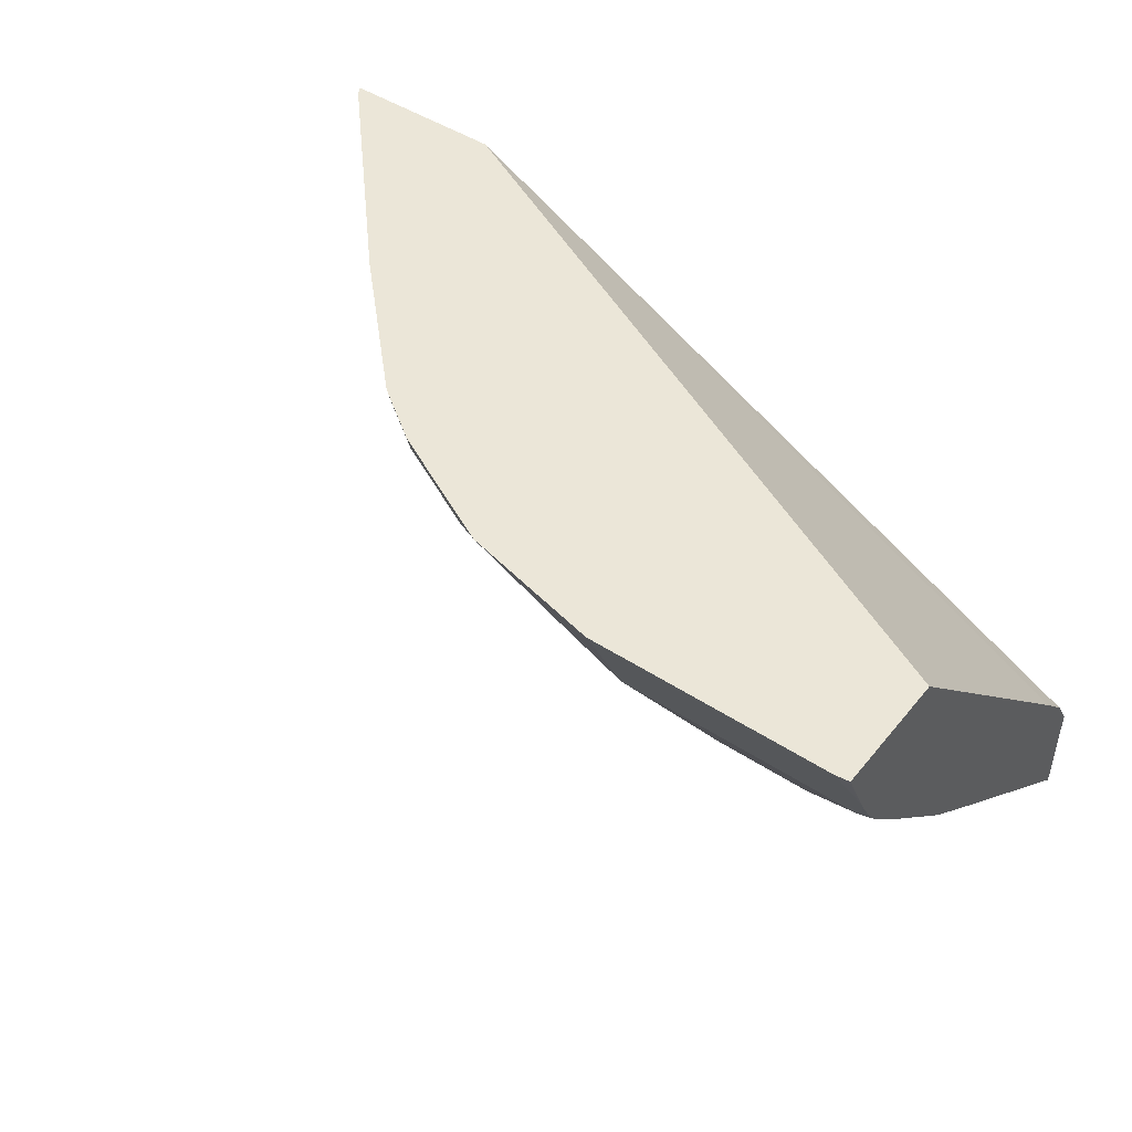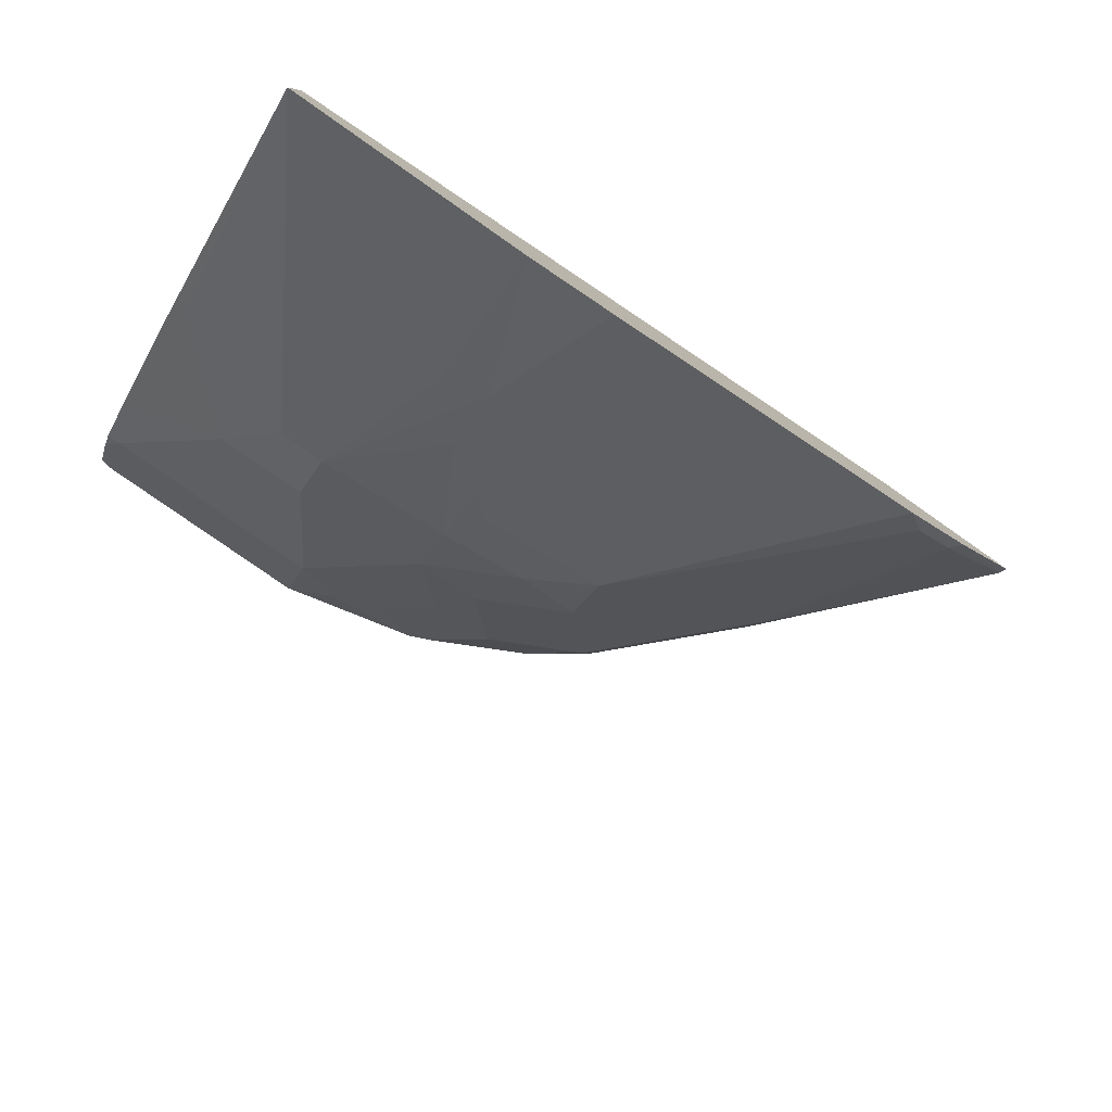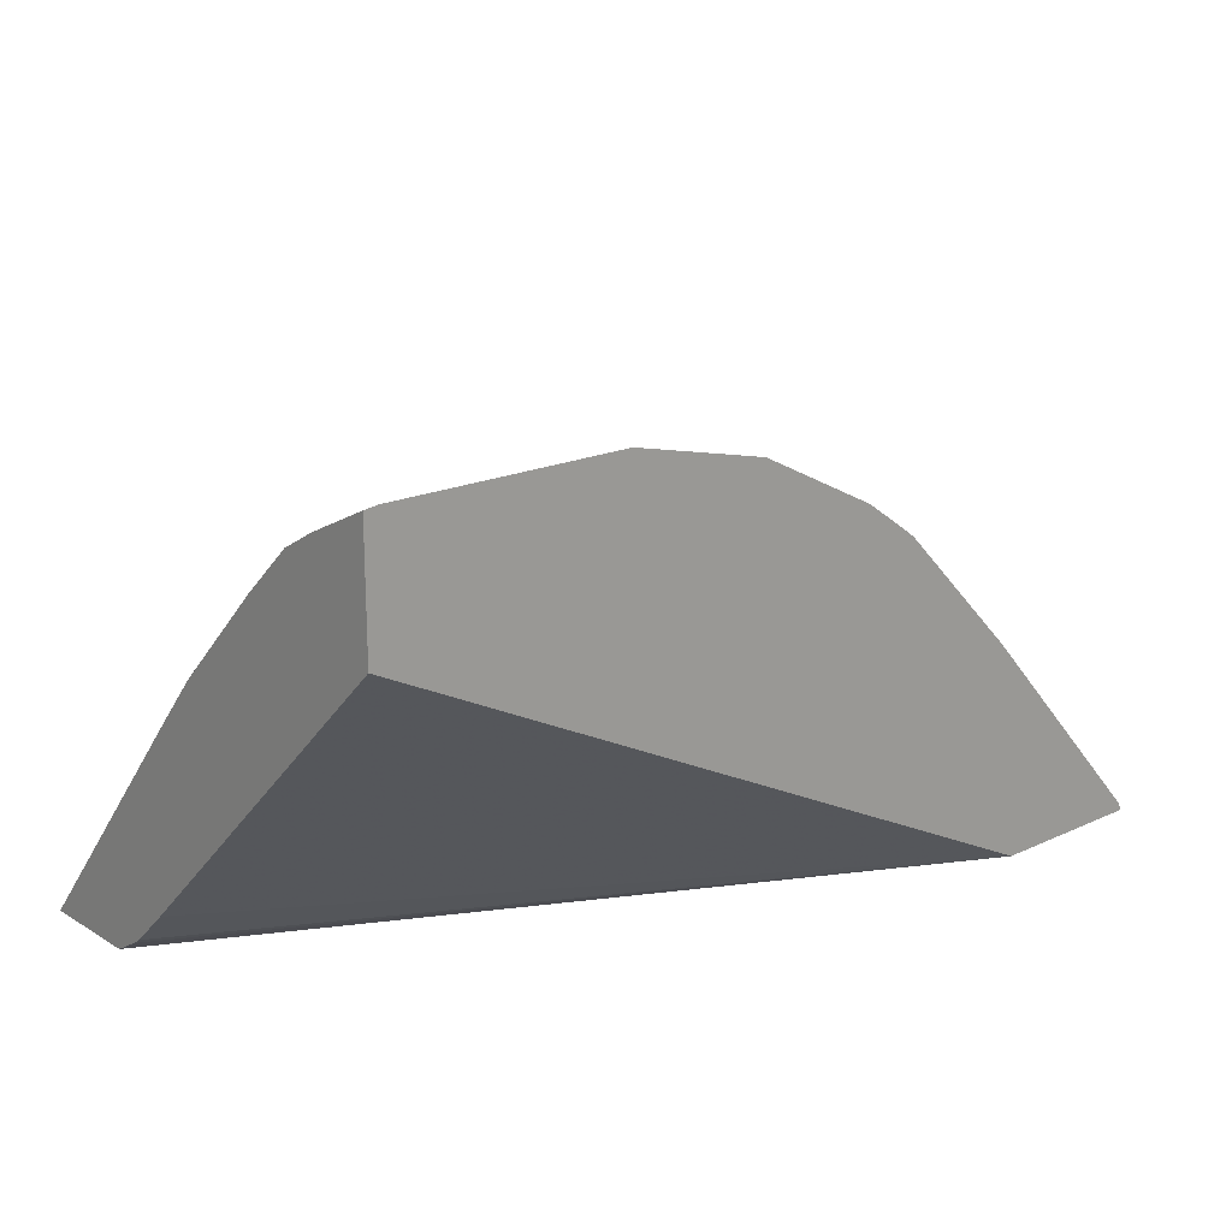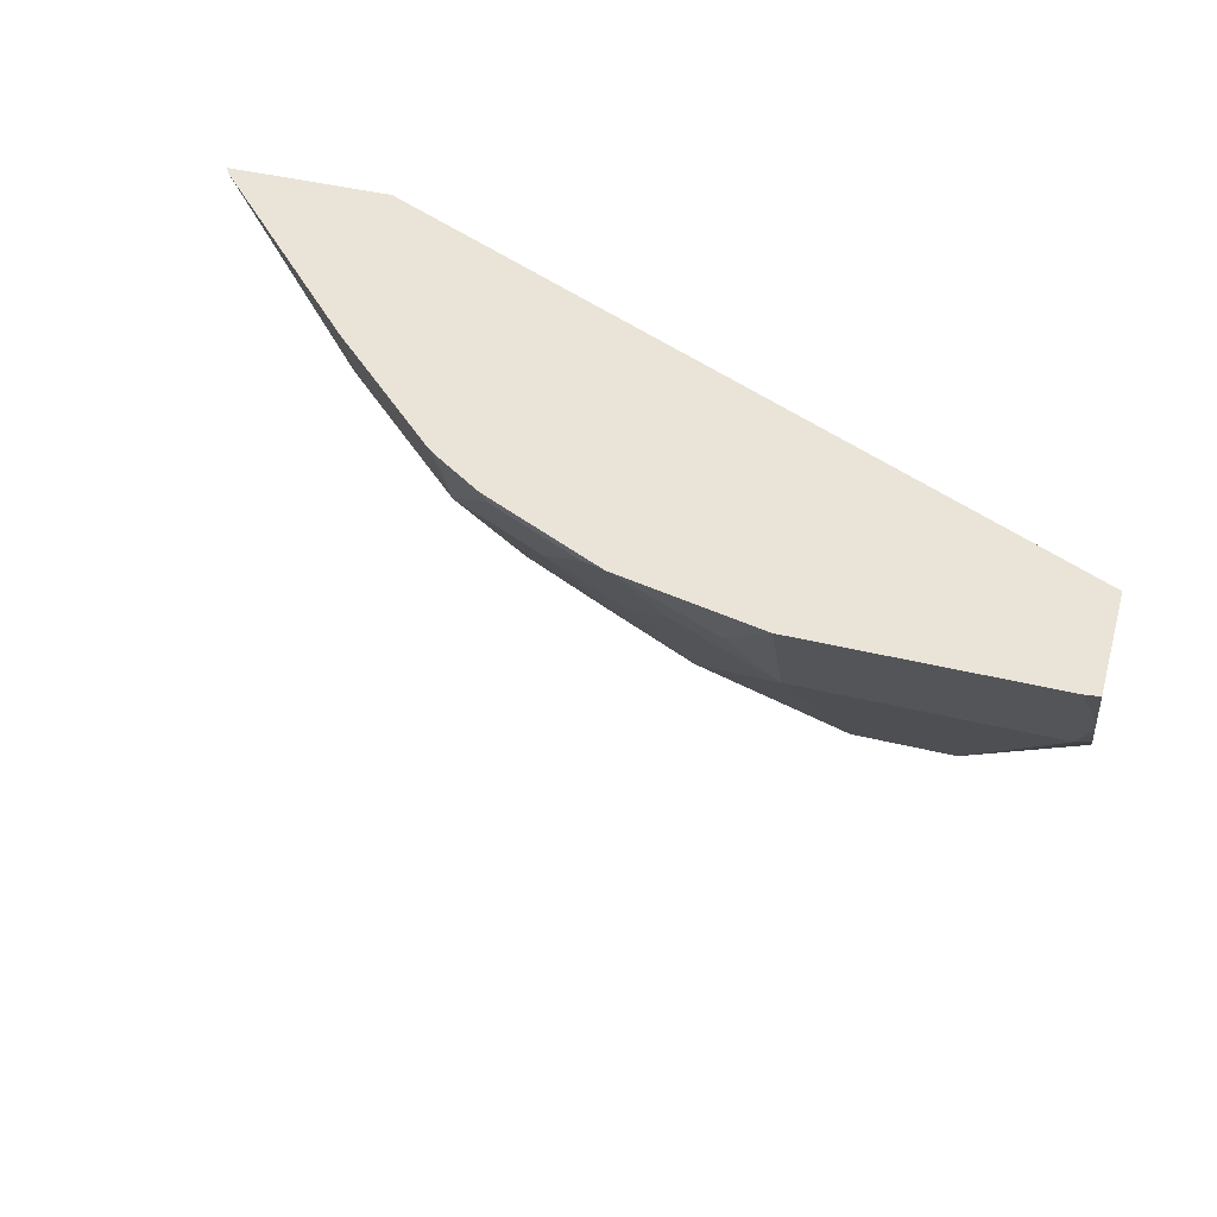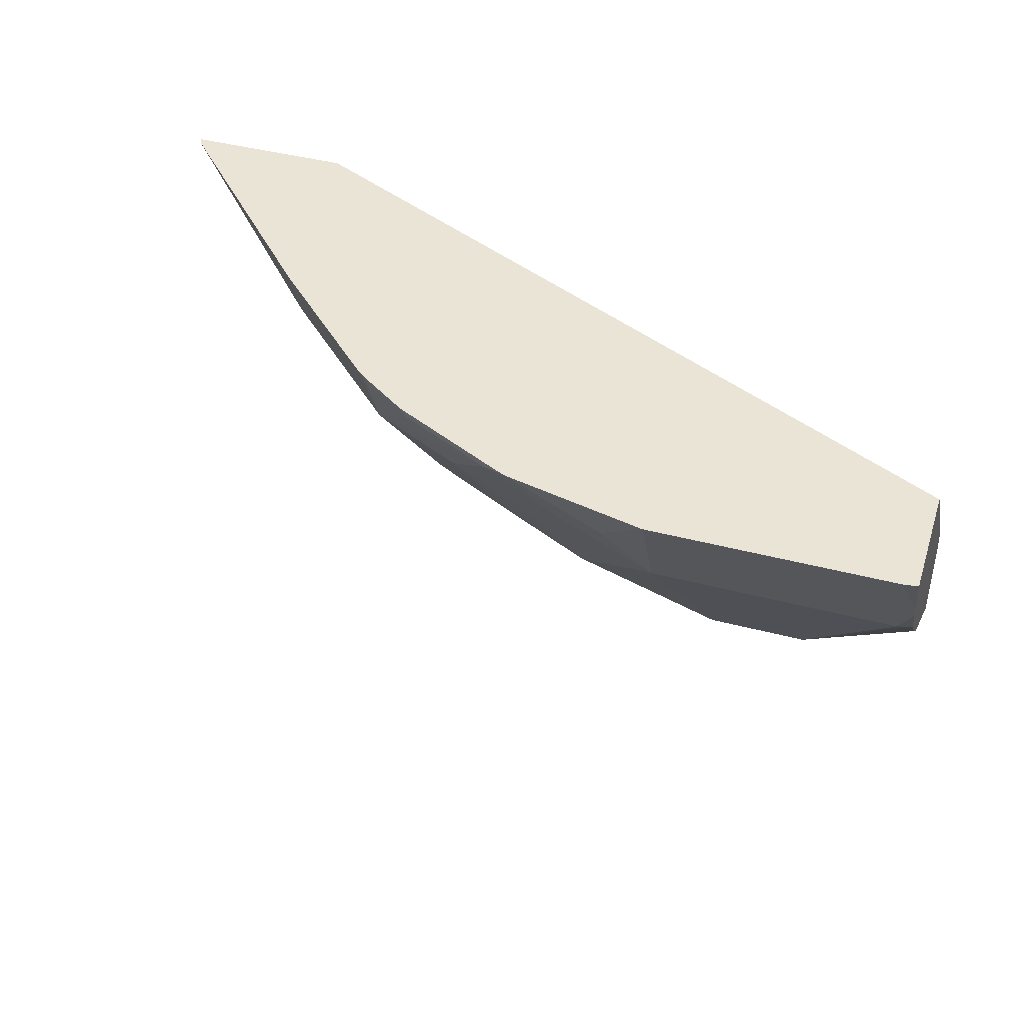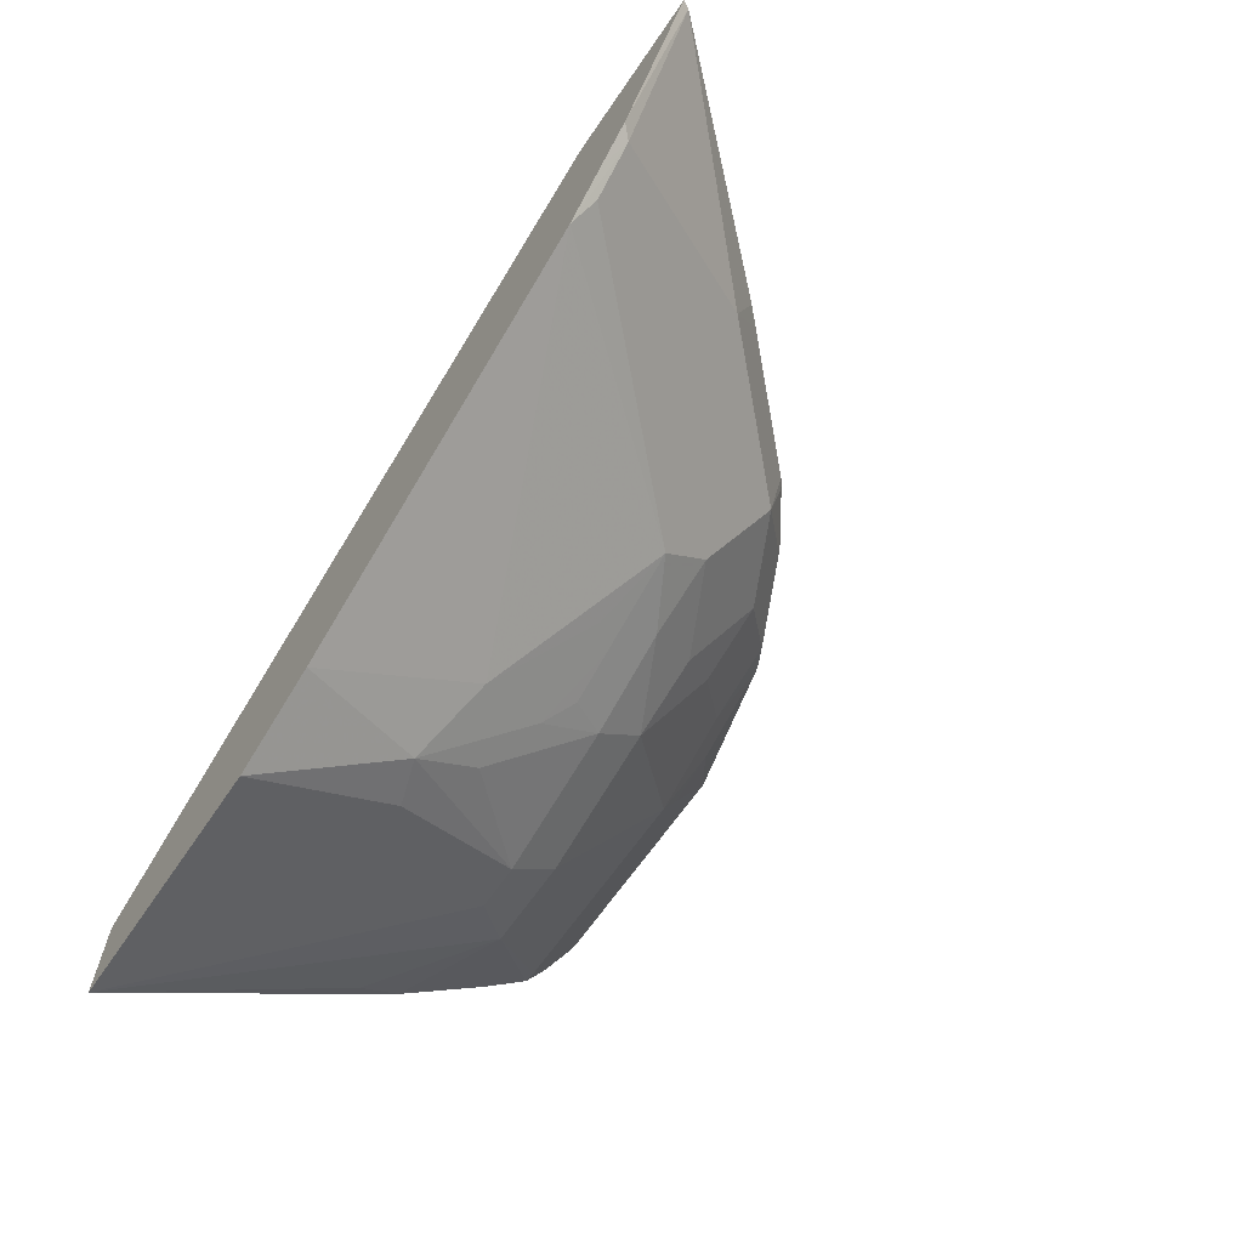
<metadata>
{"format":"obj","ext":"obj","renderer":"f3d","projection":"perspective","resolution":1024,"background":"white","views":[{"elev":46.5,"azim":-143.3,"up":"+Z"},{"elev":-79.4,"azim":-35.0,"up":"+Z"},{"elev":18.6,"azim":-41.5,"up":"+Y"},{"elev":43.4,"azim":-163.9,"up":"+Z"},{"elev":42.6,"azim":-162.5,"up":"+Z"},{"elev":-65.3,"azim":55.5,"up":"+Z"}]}
</metadata>
<code>
v -0.3054 0.5242 0.08984
v -0.2846 0.5242 0.08984
v -0.3054 0.5242 0.1333
v -0.3054 0.623 0.1736
v -0.2995 0.6257 0.1731
v -0.2596 0.6656 0.193
v -0.2396 0.6456 0.1731
v -0.2196 0.6456 0.1731
v -0.1997 0.5242 0.09162
v -0.3054 0.5308 0.1445
v 0.003927 0.5242 0.2969
v -0.3054 0.6456 0.193
v -0.3054 0.6856 0.233
v -0.3054 0.7058 0.2549
v -0.2995 0.7055 0.2529
v -0.2196 0.6656 0.193
v -0.1797 0.6057 0.1531
v -0.1797 0.5791 0.1323
v -0.1997 0.5857 0.1331
v -0.1597 0.6456 0.193
v -0.1597 0.5242 0.1098
v -0.3054 0.5335 0.1484
v -0.3054 0.6764 0.2969
v -0.3054 0.5485 0.1644
v 0.07479 0.5242 0.2969
v -0.3054 0.7132 0.2682
v -0.3054 0.7159 0.2736
v -0.2995 0.7122 0.2662
v -0.1997 0.7055 0.2529
v -0.1597 0.6656 0.213
v -0.1597 0.619 0.1722
v -0.1198 0.619 0.1922
v -0.1497 0.5891 0.1548
v -0.1198 0.6456 0.213
v -0.1298 0.629 0.1947
v -0.1497 0.629 0.1847
v 5.653e-05 0.5242 0.2021
v -0.3054 0.7268 0.2969
v 0.03493 0.5242 0.2371
v 0.07301 0.5276 0.2969
v -0.2995 0.7275 0.2969
v -0.2995 0.7255 0.2929
v -0.1997 0.7255 0.2929
v -0.1997 0.7122 0.2662
v -0.1797 0.7138 0.277
v -0.1597 0.7055 0.2729
v -0.1398 0.6856 0.2529
v -0.1298 0.6689 0.2346
v -0.08986 0.629 0.2147
v -0.08986 0.649 0.2346
v -0.04993 0.5891 0.2147
v -0.009993 0.5491 0.2147
v 0.009957 0.5292 0.2147
v 0.02994 0.5292 0.2346
v 0.01993 0.5242 0.2221
v -0.009993 0.609 0.2745
v -0.00869 0.6164 0.2969
v -0.1997 0.7275 0.2969
v -0.1399 0.7138 0.2969
v -0.1298 0.7089 0.2945
v -0.1099 0.6889 0.2745
v -0.06992 0.6689 0.2745
v -0.04993 0.649 0.2745
v -0.01565 0.6234 0.2969
v -0.1392 0.7136 0.2969
v -0.1298 0.7089 0.2969
v -0.08986 0.6889 0.2945
v -0.06657 0.6723 0.2929
v -0.06255 0.6702 0.2969
v -0.08986 0.6889 0.2969
v -0.08674 0.6873 0.2969
v -0.07241 0.6774 0.2969
v -0.06549 0.6725 0.2969
f 31 35 32
f 32 35 49
f 32 49 33
f 33 49 37
f 34 48 50
f 34 50 49
f 37 52 53
f 68 72 73
f 37 51 52
f 37 53 54
f 37 54 55
f 39 55 54
f 39 54 40
f 40 54 56
f 34 49 35
f 31 36 35
f 27 43 44
f 30 47 48
f 40 56 57
f 20 34 35
f 20 35 36
f 20 36 31
f 21 33 37
f 25 39 40
f 30 48 34
f 27 38 41
f 27 42 43
f 27 44 28
f 29 44 45
f 29 45 46
f 29 46 30
f 30 46 47
f 27 41 42
f 41 58 43
f 56 63 64
f 43 58 45
f 60 65 66
f 60 66 70
f 60 70 67
f 60 67 62
f 60 62 61
f 62 68 69
f 59 65 60
f 62 69 63
f 63 69 64
f 67 70 71
f 67 71 72
f 67 72 68
f 68 73 69
f 20 30 34
f 62 67 68
f 41 43 42
f 56 64 57
f 50 52 51
f 43 45 44
f 45 58 59
f 45 59 46
f 46 59 60
f 46 60 47
f 47 60 61
f 52 54 53
f 47 61 48
f 48 62 50
f 49 50 51
f 50 62 63
f 50 63 56
f 50 56 54
f 50 54 52
f 48 61 62
f 18 33 21
f 37 49 51
f 18 31 32
f 1 12 4
f 1 4 5
f 1 5 6
f 1 6 7
f 1 7 8
f 1 8 2
f 1 13 12
f 2 8 9
f 4 12 5
f 5 12 6
f 6 12 13
f 6 13 14
f 6 14 15
f 6 15 29
f 3 11 10
f 6 29 16
f 1 14 13
f 1 27 26
f 18 32 33
f 1 9 21
f 1 21 37
f 1 37 55
f 1 55 39
f 1 39 25
f 1 26 14
f 1 25 11
f 1 3 10
f 1 10 22
f 1 22 24
f 1 24 23
f 1 23 38
f 1 38 27
f 1 11 3
f 6 16 8
f 1 2 9
f 8 17 18
f 11 66 65
f 11 65 59
f 11 59 58
f 11 58 41
f 6 8 7
f 11 38 23
f 11 70 66
f 14 26 15
f 15 27 28
f 15 28 44
f 15 44 29
f 16 29 30
f 17 31 18
f 17 20 31
f 15 26 27
f 11 71 70
f 11 41 38
f 11 73 72
f 8 18 19
f 11 72 71
f 8 19 9
f 8 16 30
f 8 30 20
f 9 19 18
f 9 18 21
f 8 20 17
f 11 23 24
f 11 24 22
f 11 25 40
f 11 40 57
f 11 57 64
f 11 64 69
f 11 69 73
f 10 11 22

</code>
